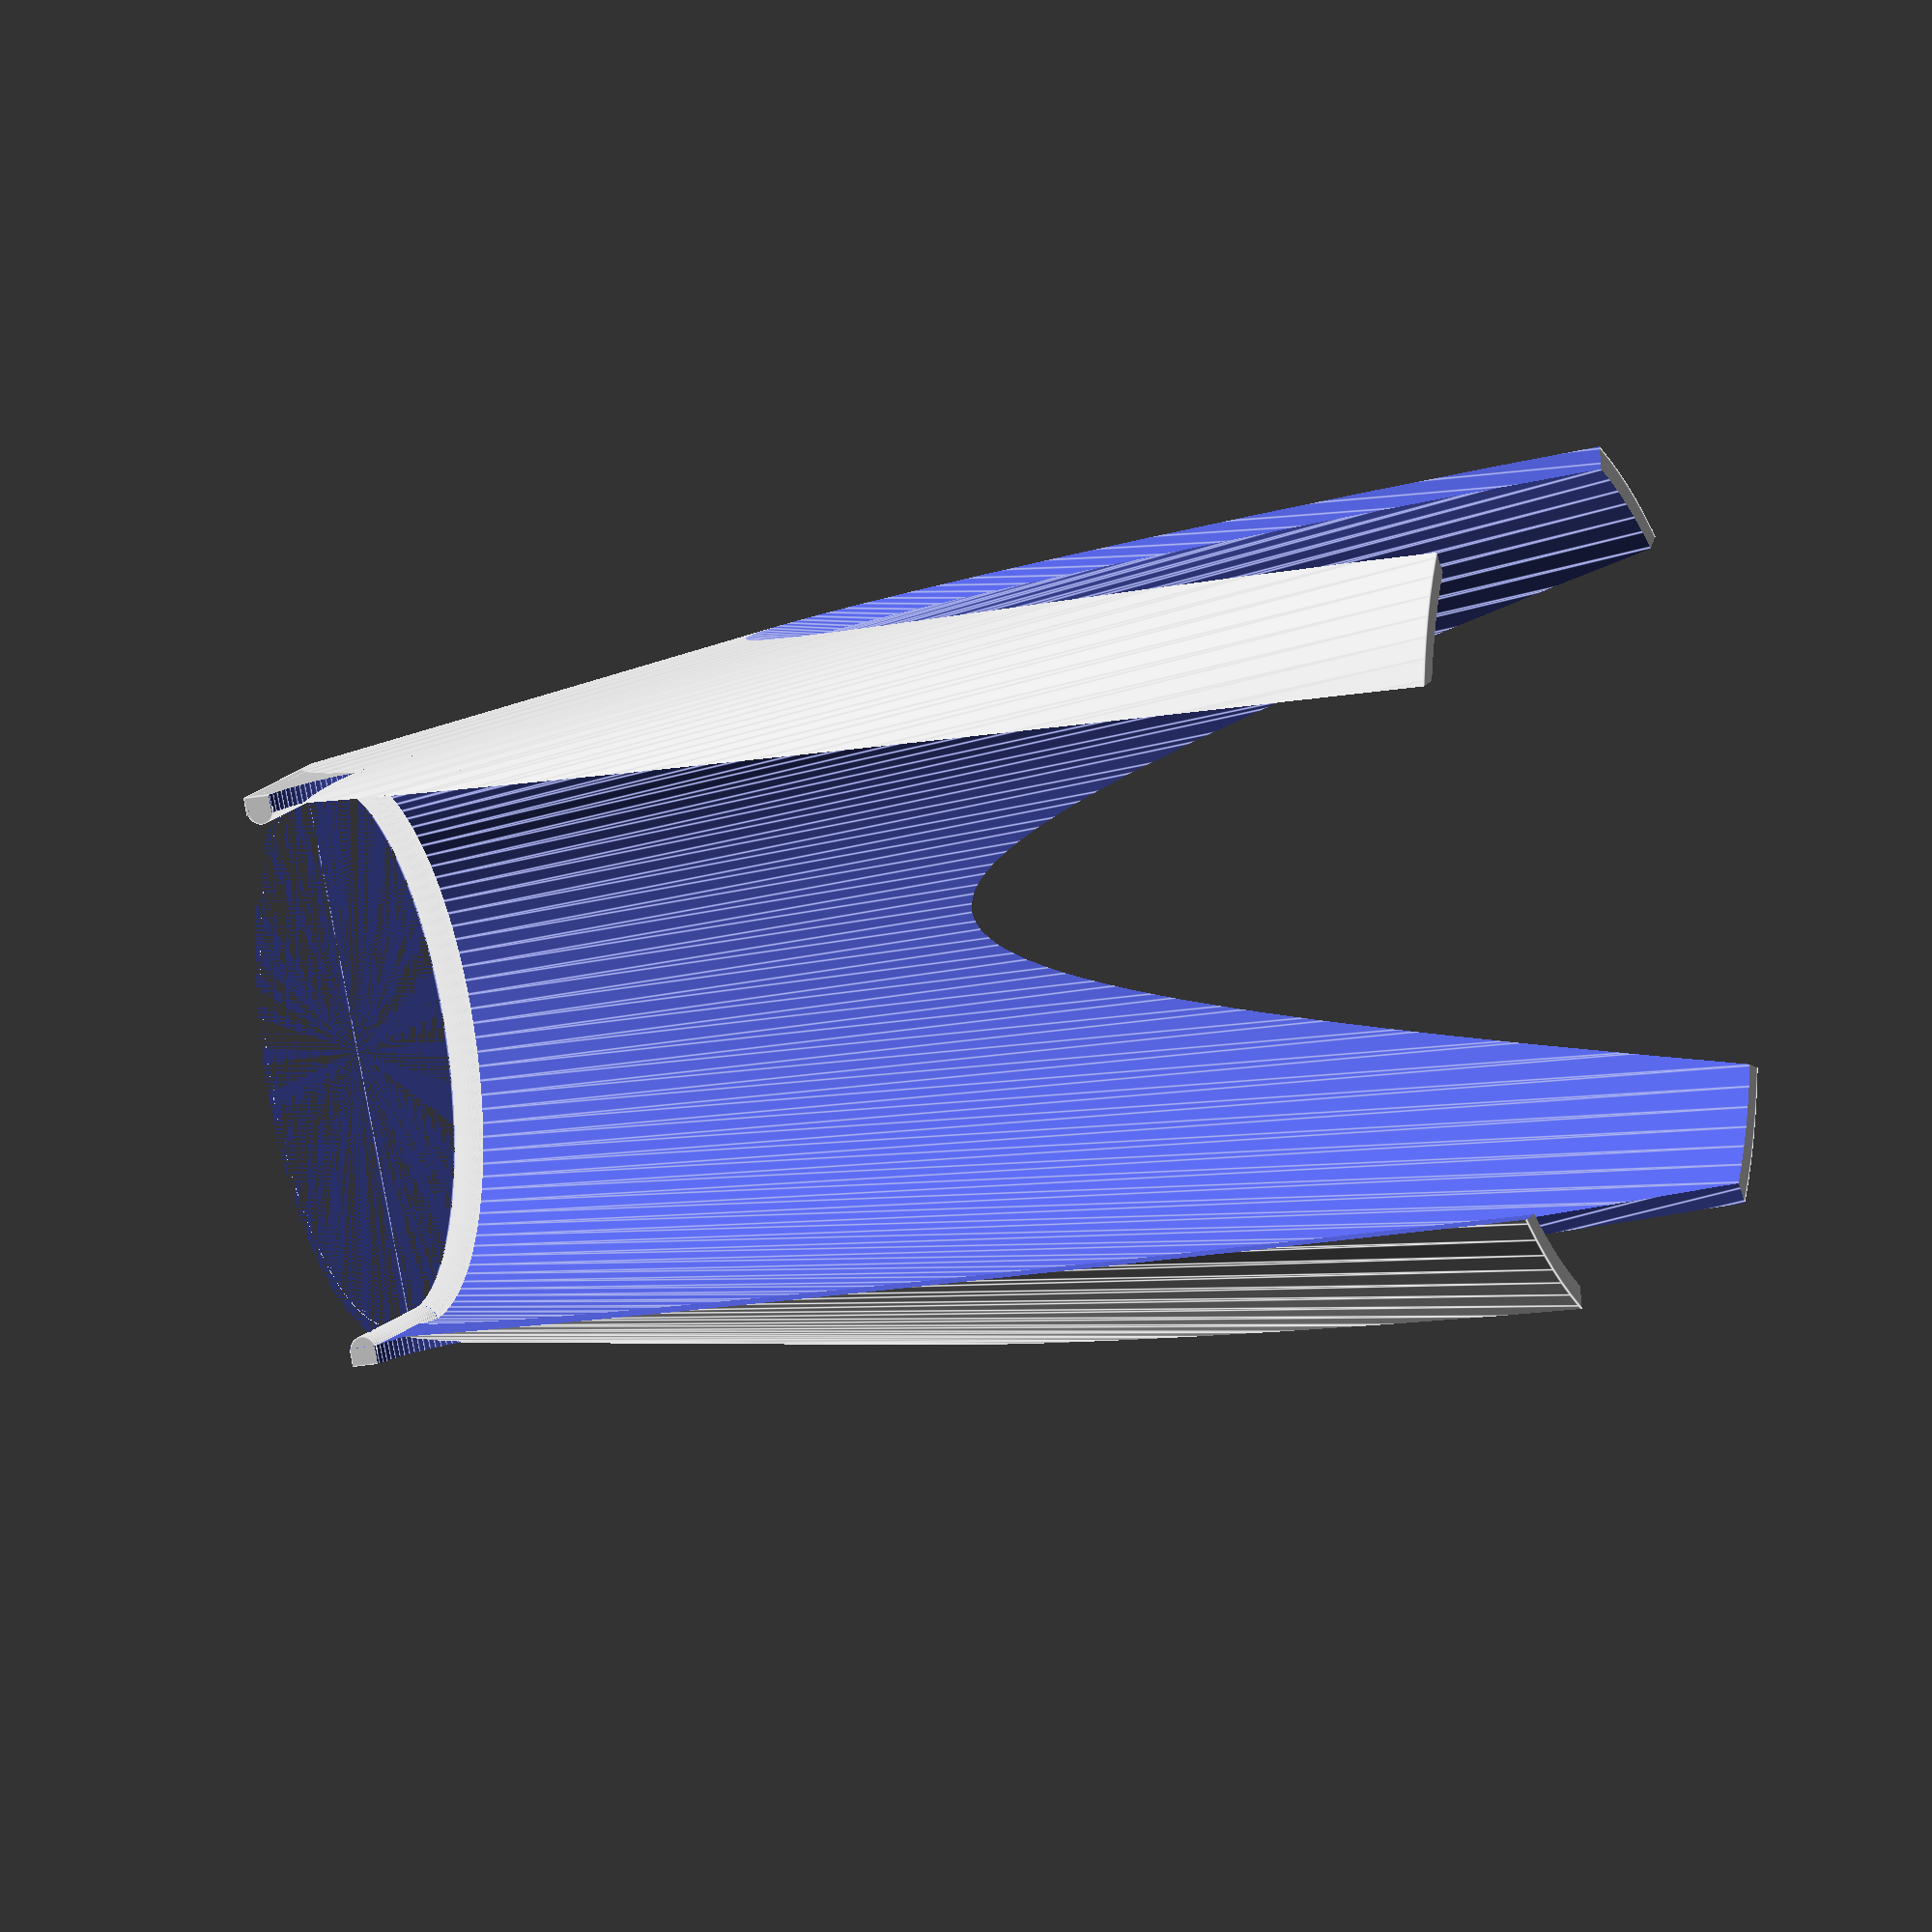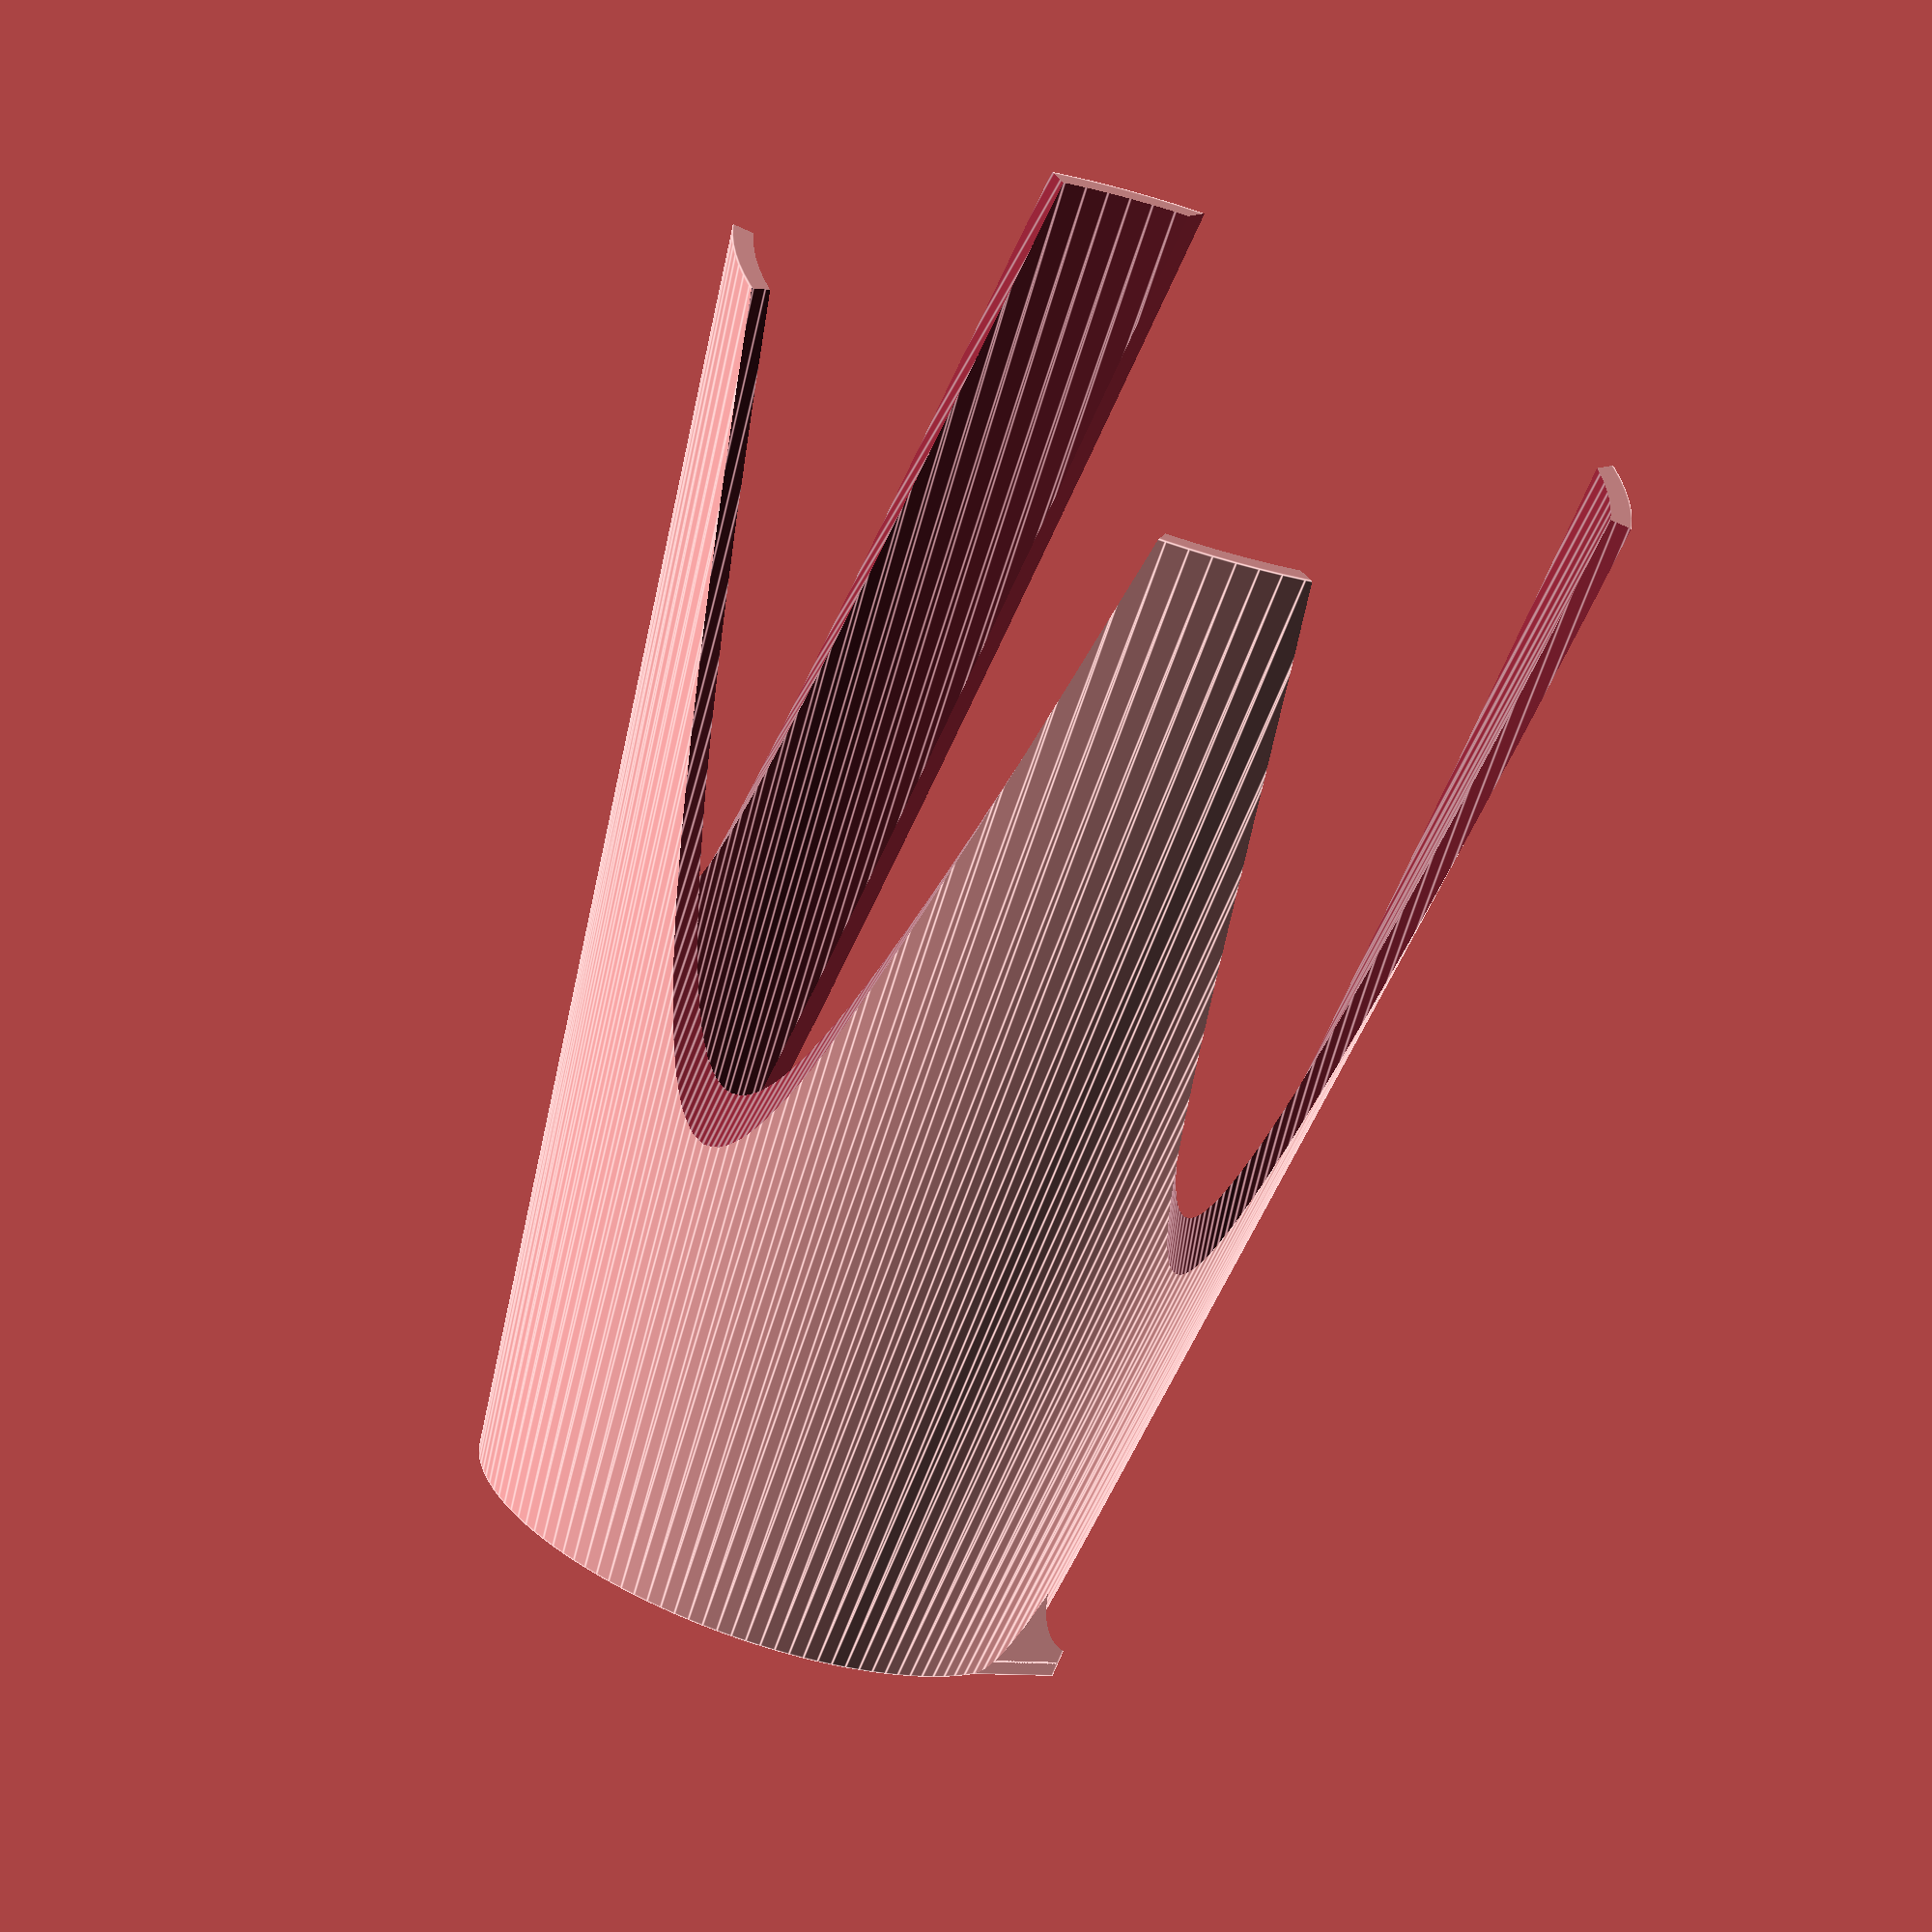
<openscad>
height = 90;
width_base = 65;
width_opening = 40;
delta = 1;
wall = 2.5;
cutout = 40;
support_len = 10;
arm_cutout = 15;
arm_angle = 7;
lip_r = 1;
$fn=120;


difference () {
    union () {
        // Main cone
        cylinder(height, d1=width_base, d2=width_opening, center=true);
        // Support arms
        translate([0, 0, height / 2])
            rotate([0, -arm_angle, 0])
                translate([0, 0, -support_len / 2]) difference () {
                    // Wall
                    translate([support_len / 2, 0, 0])
                        cube([support_len, width_opening, support_len], center=true);
                    // Inner space between walls
                    translate([support_len / 2 + delta, 0, delta])
                        cube([support_len + 2 * delta, width_opening - wall, support_len + 2 * delta], center=true);
                    // Rounded cutout
                    translate([support_len + arm_cutout * 0.12, 0, arm_cutout * -0.28])
                        rotate([90, 0, 0])
                            cylinder(width_opening + 2 * delta, d=arm_cutout, center=true);
                }
    }
    // Removed from main cone
    union () {
        // Cone inside
        translate([0, 0, -delta])
            cylinder(height + 2 * delta, d1=width_base - wall, d2=width_opening - wall, center=true);
        // Side cut outs
        for (i = [0:3]) {
            rotate([0, 0, 90 * i])
                translate([width_base / 2, 0, -delta])
                    cylinder(height + 2 * delta, d1=cutout, center=true);
        }
        // Opening for inserting brush
        translate([+width_opening / 2, 0, -delta])
            cube([width_opening, width_opening - wall, height + 2 * delta], center=true);
    }
}

// Rounded inner lip
translate([0, 0, height / 2 - lip_r]) {
    // Half torus inside code
    difference () {
        rotate_extrude(convexity = 10)
            translate([(width_opening/2) - lip_r, 0, 0])
                circle(r = lip_r);
        translate([width_opening / 2 + delta, 0, 0])
            cube([width_opening + 2 * delta, width_opening + delta, 2 * (lip_r + delta)], center=true);
    }
    // Support arms
    rotate([0, -arm_angle, 0]) {
        for (i = [-1, 1])
            translate([support_len / 2, i * (width_opening / 2 - lip_r), 0])
                rotate ([0, 90, 0])
                    cylinder(support_len, r=lip_r, center=true);
    }
}
</openscad>
<views>
elev=22.1 azim=32.1 roll=110.6 proj=o view=edges
elev=69.0 azim=231.9 roll=161.1 proj=o view=edges
</views>
